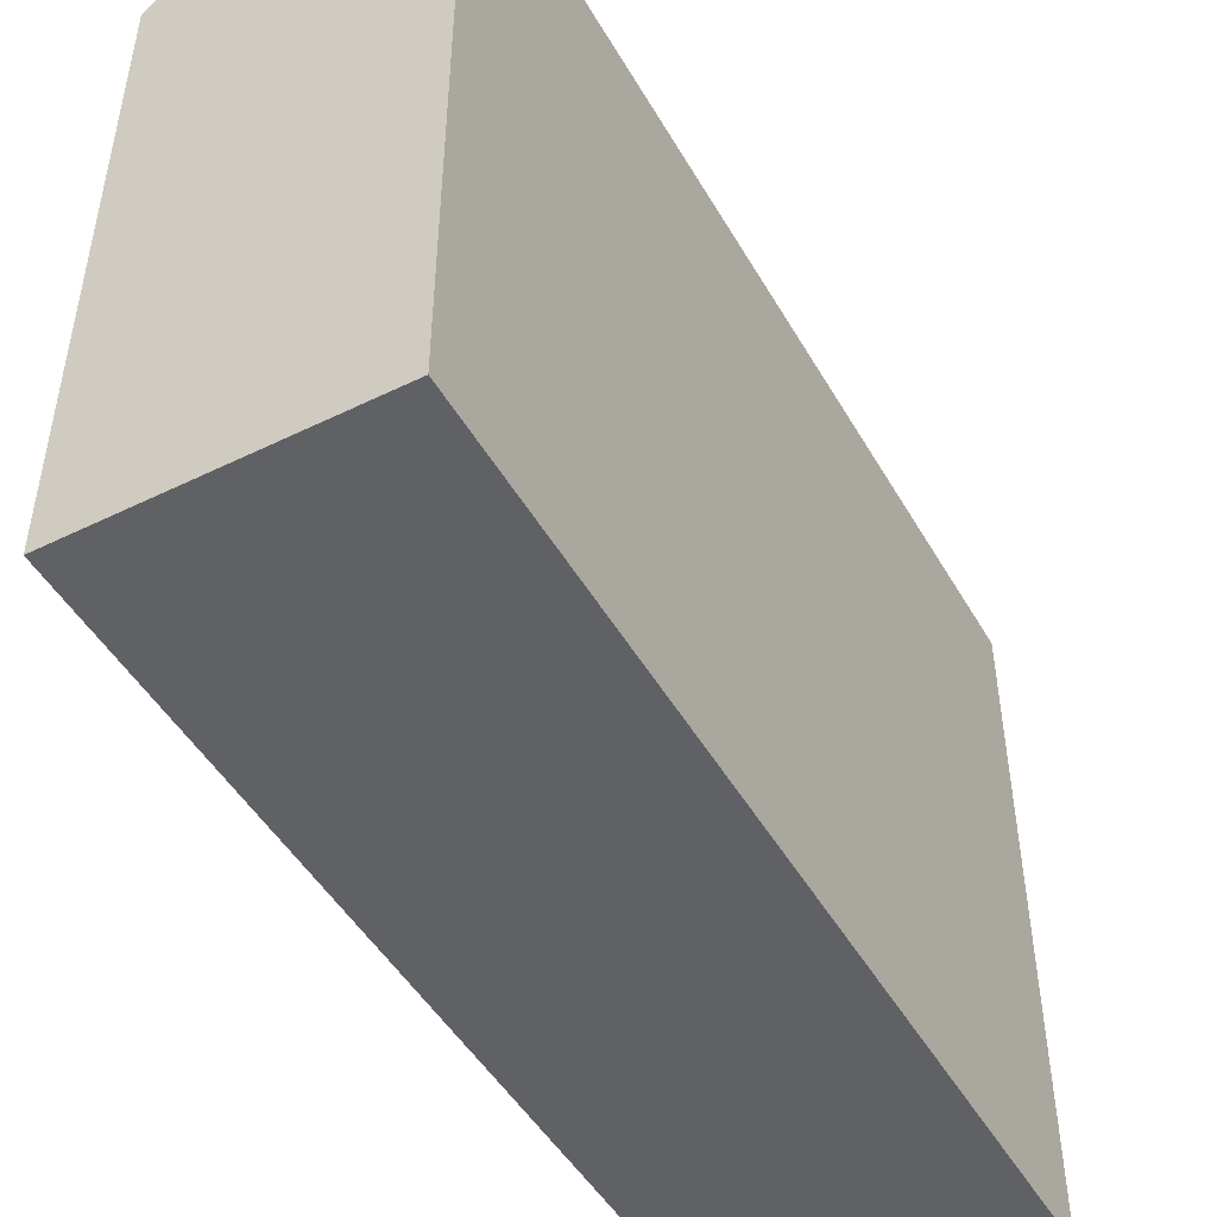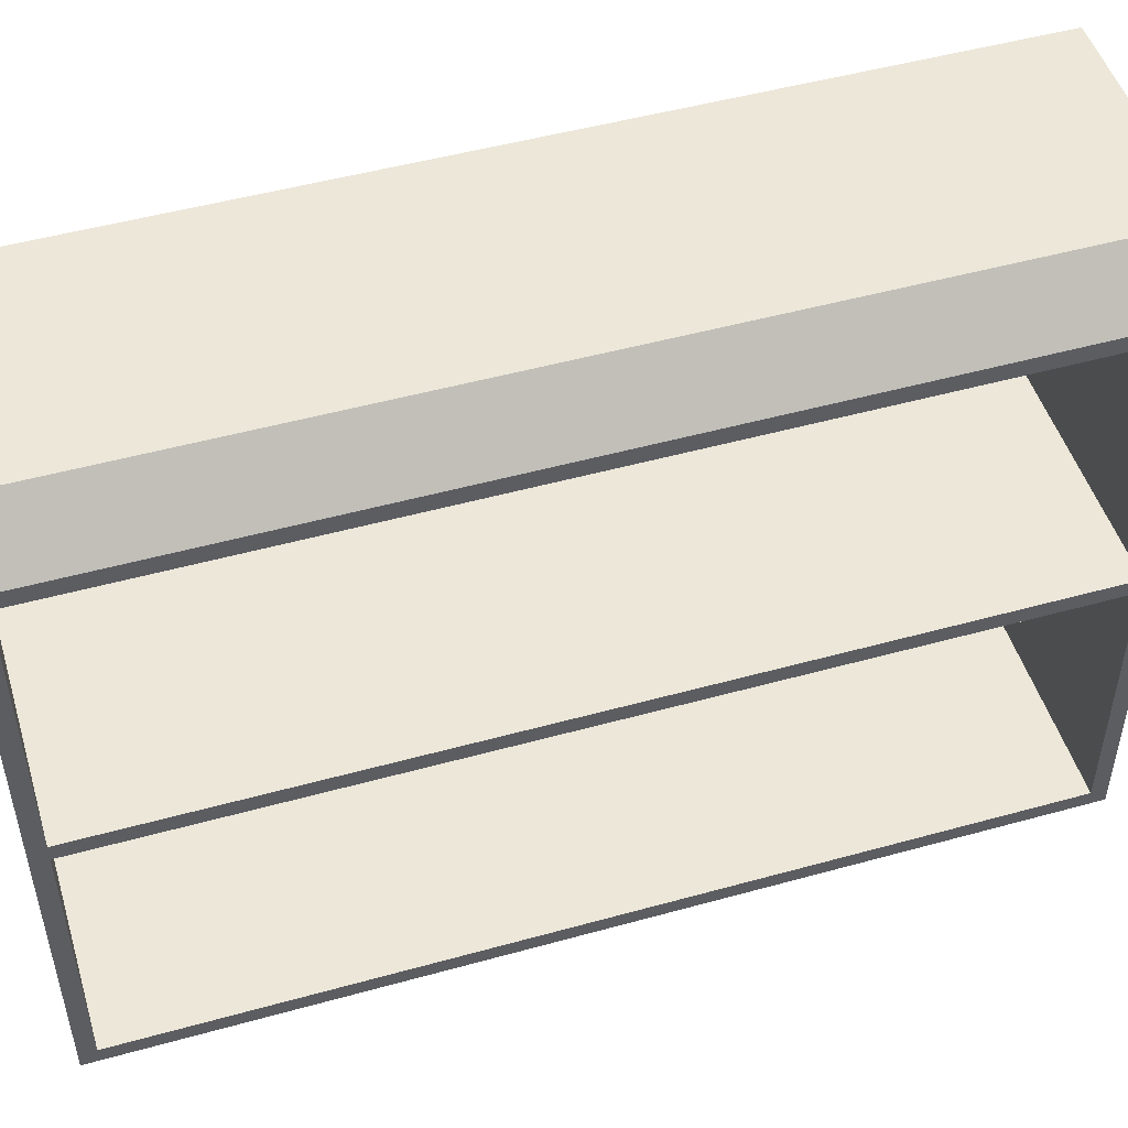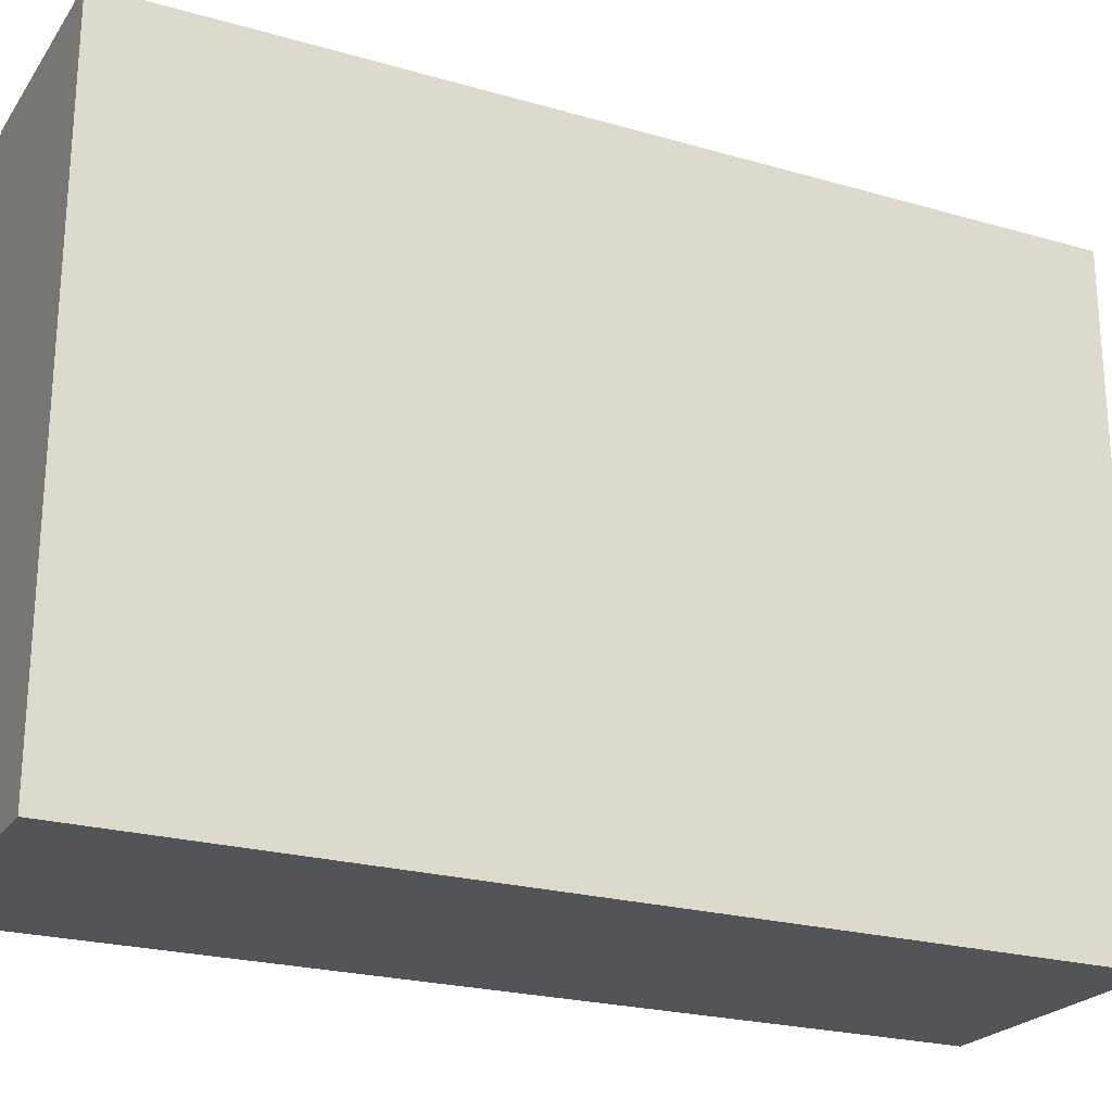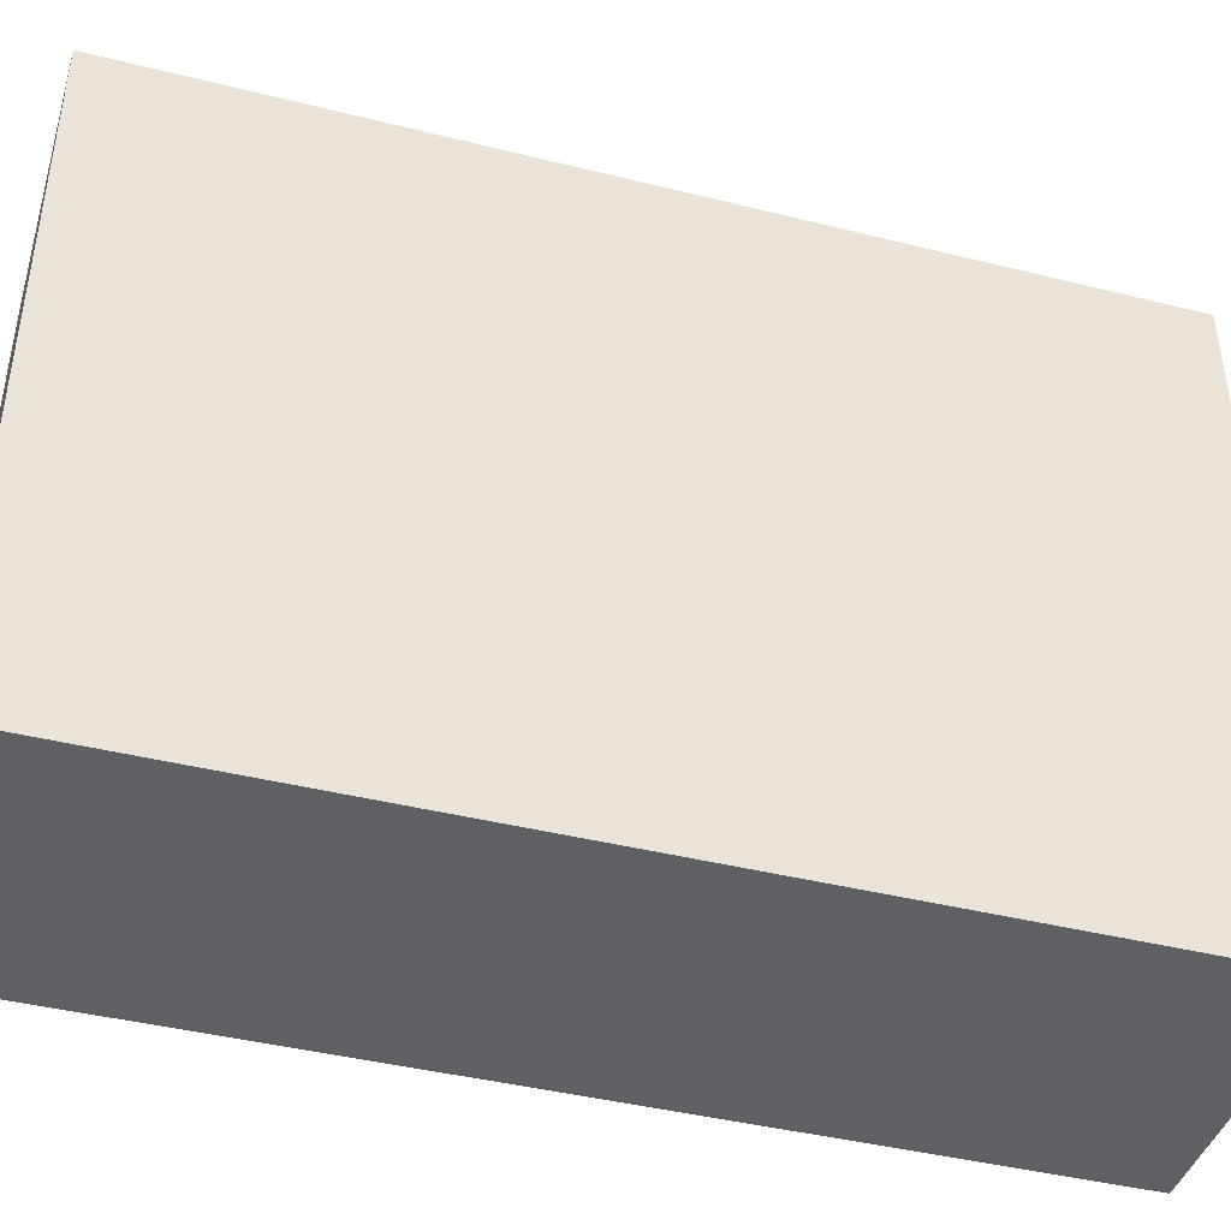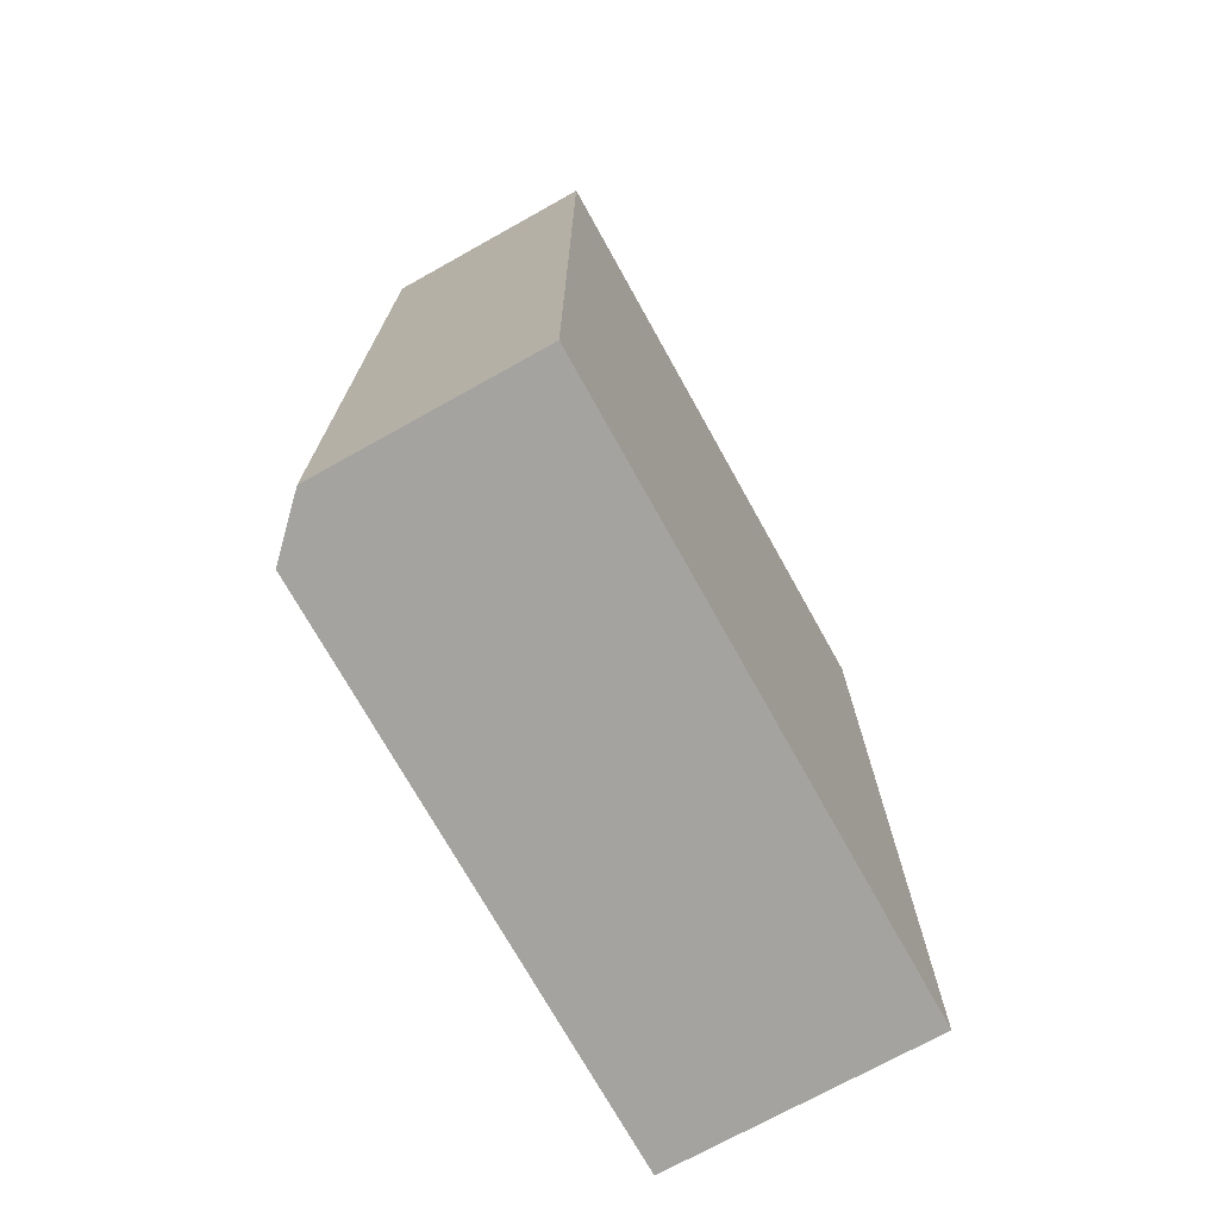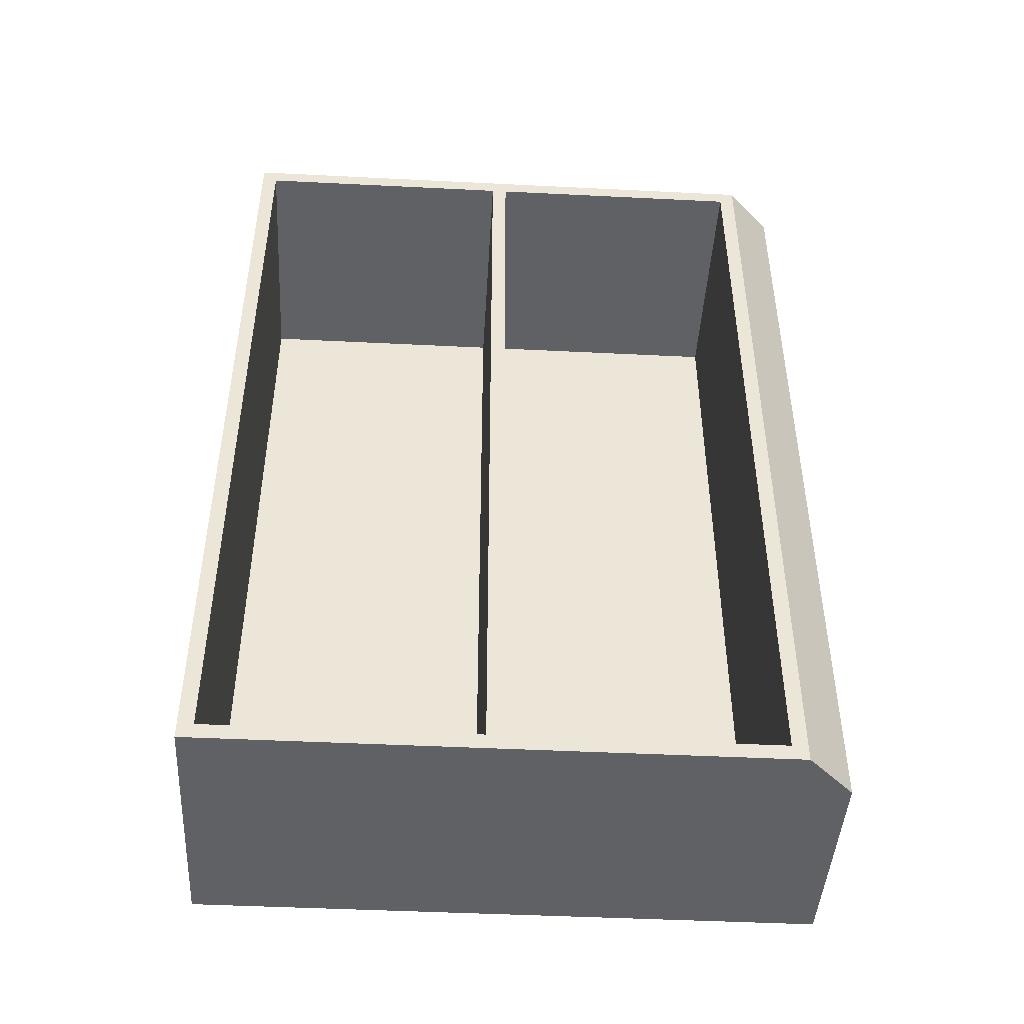
<metadata>
{"format":"obj","ext":"obj","renderer":"f3d","projection":"perspective","resolution":1024,"background":"white","views":[{"elev":-47.9,"azim":28.8,"up":"+Z"},{"elev":49.7,"azim":-107.0,"up":"+Z"},{"elev":-23.2,"azim":64.0,"up":"+Z"},{"elev":-42.4,"azim":73.4,"up":"+Z"},{"elev":-72.8,"azim":29.1,"up":"+Y"},{"elev":-45.4,"azim":-93.3,"up":"+Y"}]}
</metadata>
<code>
g cabinet-2b
v 810 1240 380
v 810 150 380
v 1130 150 380
v 1130 1240 380
v 810 150 720
v 1130 150 720
v 810 1240 720
v 1130 1240 720
v 810 1240 20
v 810 150 20
v 1130 150 20
v 1130 1240 20
v 810 150 360
v 1130 150 360
v 810 1240 360
v 1130 1240 360
v 870 1260 800
v 810 1260 740
v 810 130 740
v 870 130 800
v 1150 1260 800
v 1150 1260 0
v 810 1260 0
v 1150 130 800
v 1150 130 0
v 810 130 0
f 1 2 4
f 4 2 3
f 2 5 3
f 3 5 6
f 5 7 6
f 6 7 8
f 7 1 8
f 8 1 4
f 8 4 6
f 6 4 3
f 9 10 12
f 12 10 11
f 10 13 11
f 11 13 14
f 13 15 14
f 14 15 16
f 15 9 16
f 16 9 12
f 16 12 14
f 14 12 11
f 17 18 20
f 20 18 19
f 18 17 23
f 23 17 22
f 22 17 21
f 20 24 17
f 17 24 21
f 21 24 22
f 22 24 25
f 19 26 20
f 20 26 25
f 20 25 24
f 1 15 2
f 2 15 13
f 2 13 19
f 19 13 26
f 26 13 10
f 26 10 9
f 7 18 1
f 1 18 23
f 1 23 15
f 15 23 9
f 9 23 26
f 18 7 19
f 19 7 5
f 19 5 2
f 23 22 26
f 26 22 25

</code>
